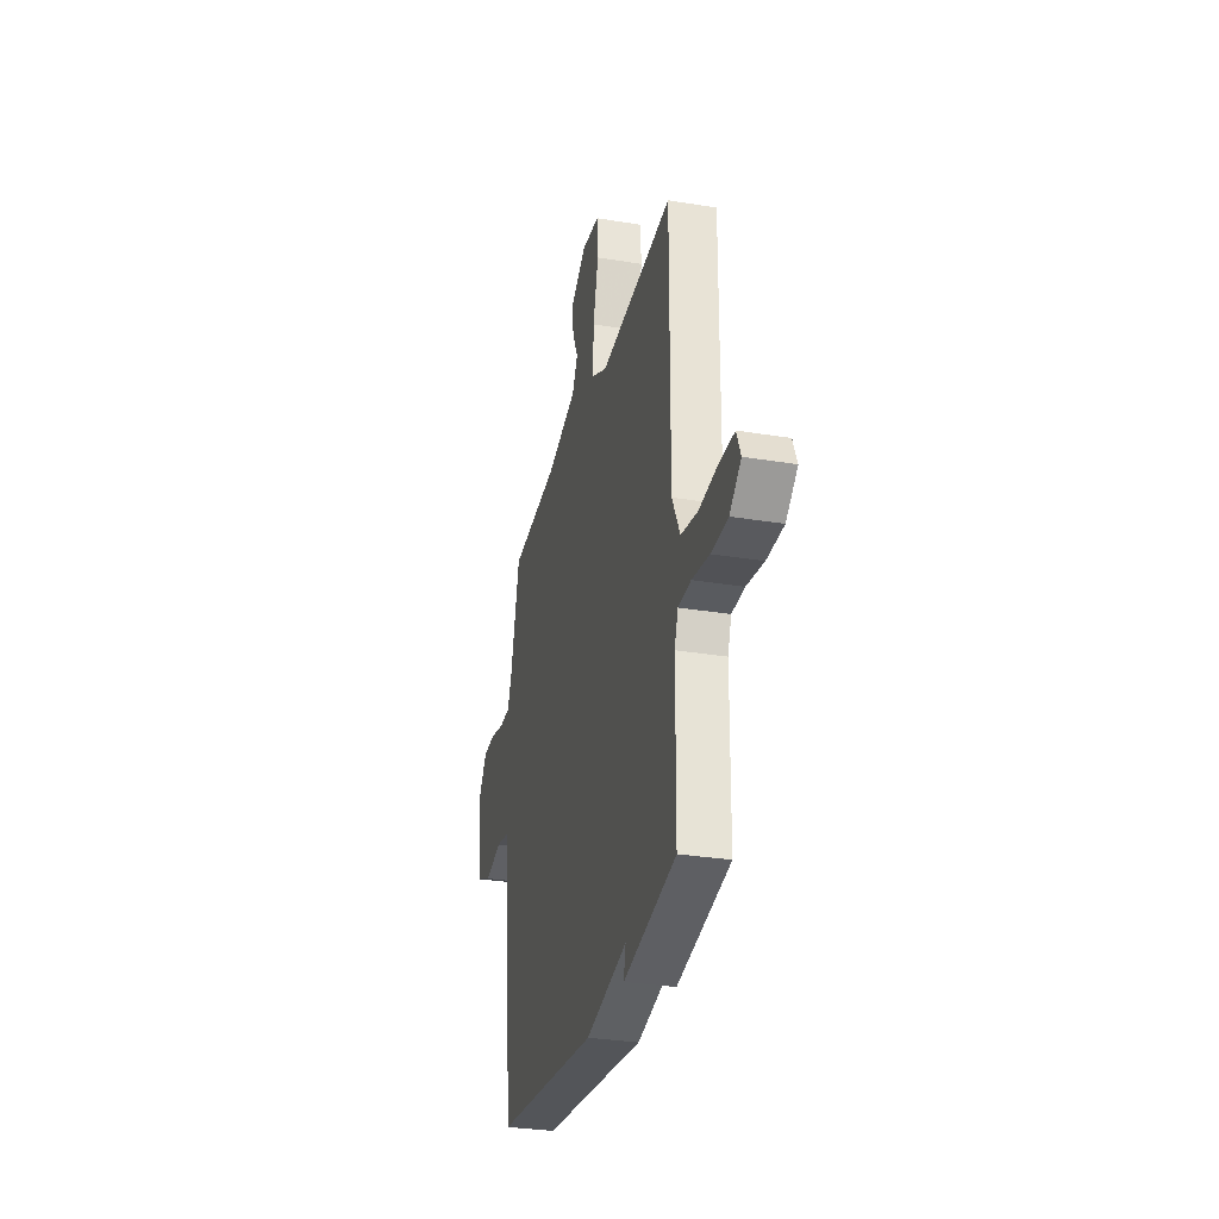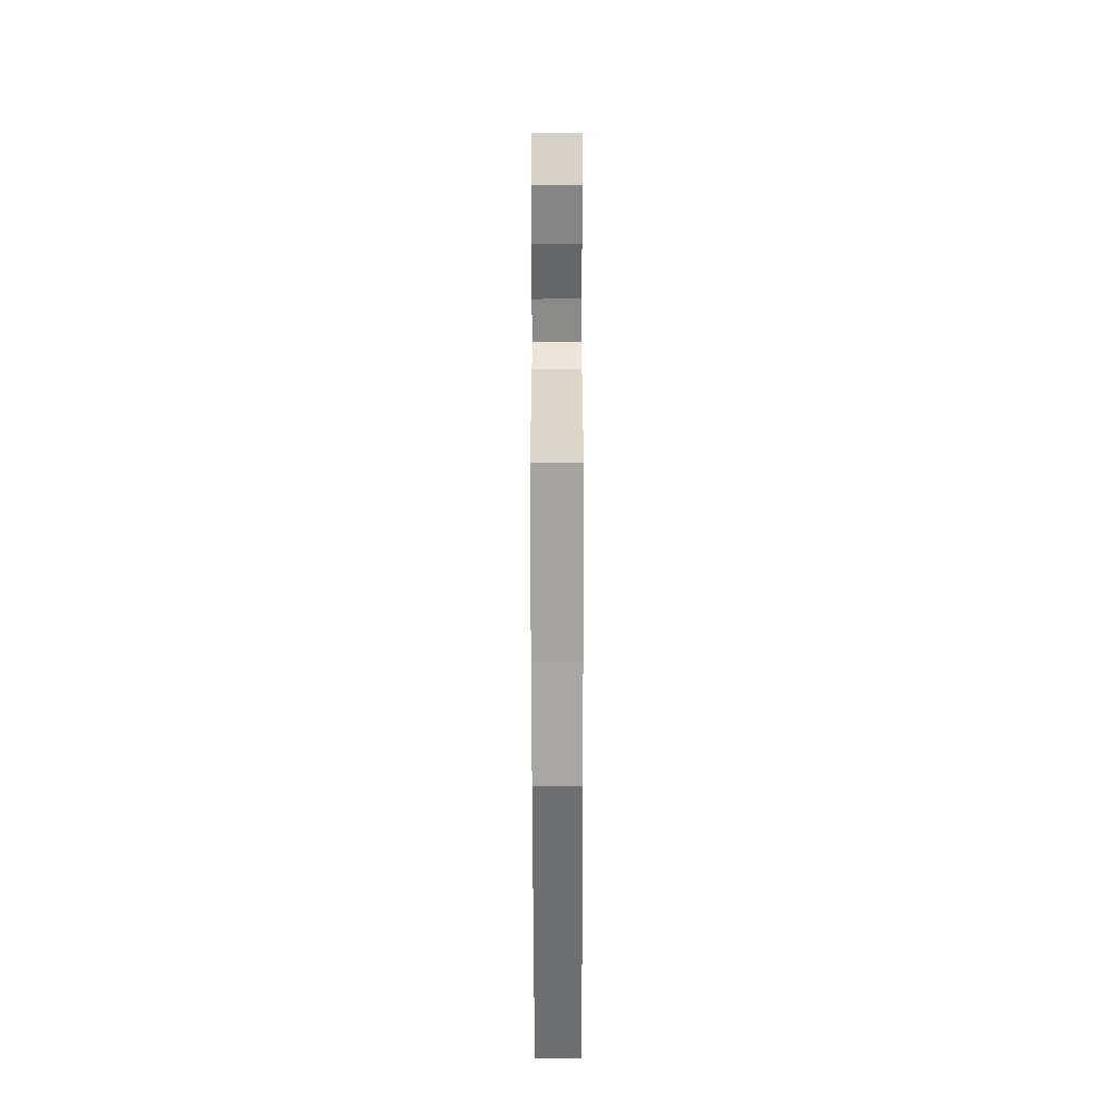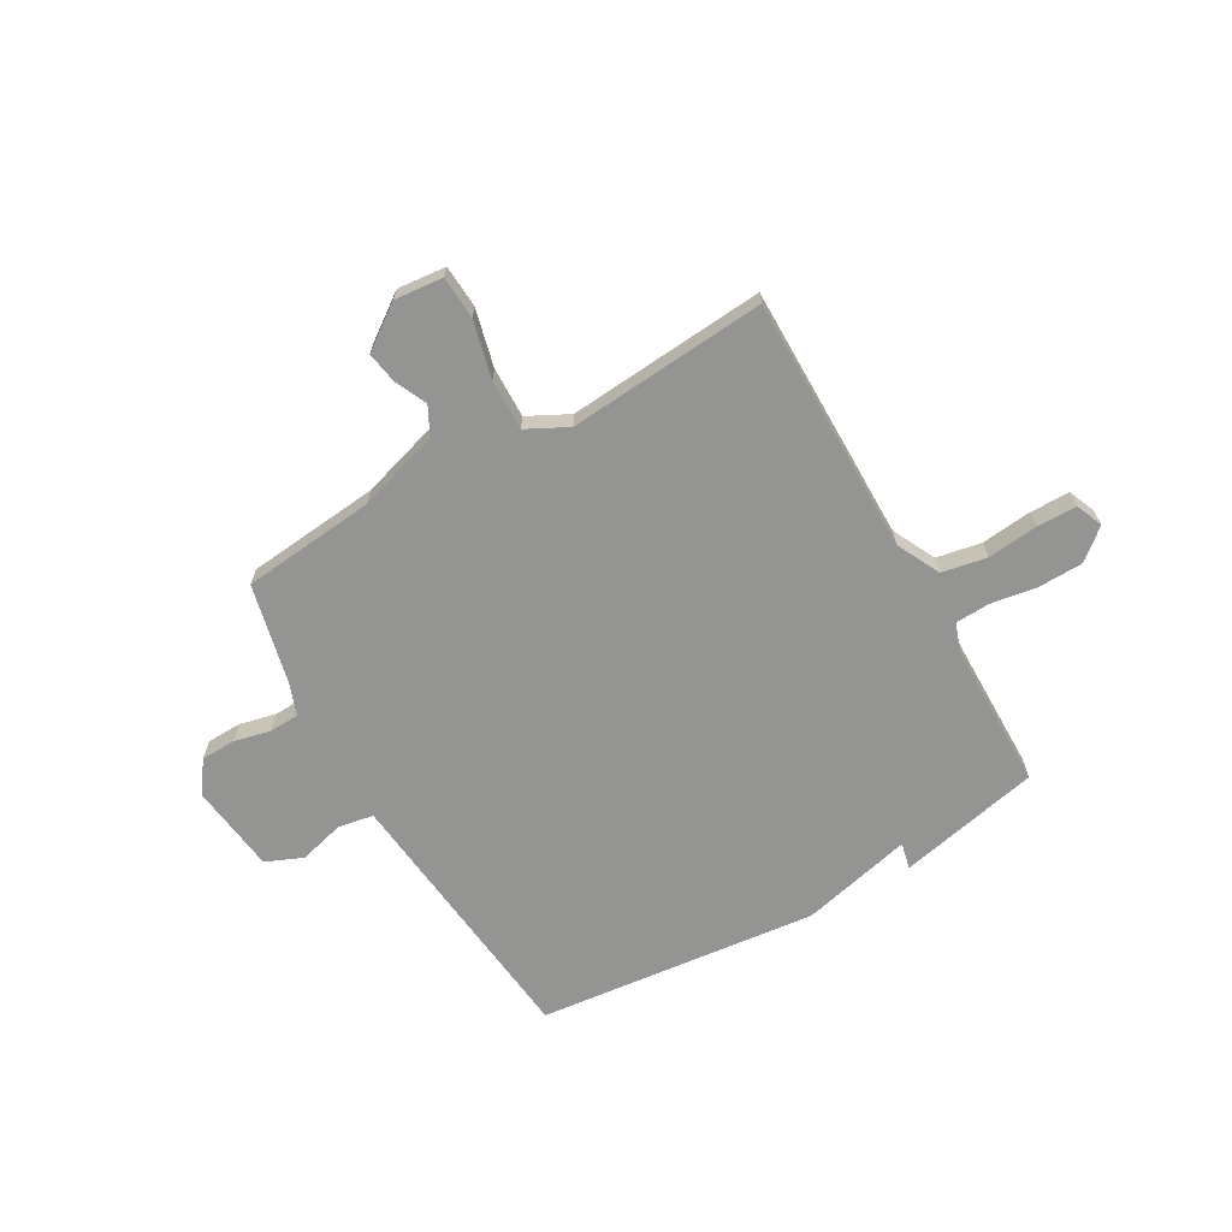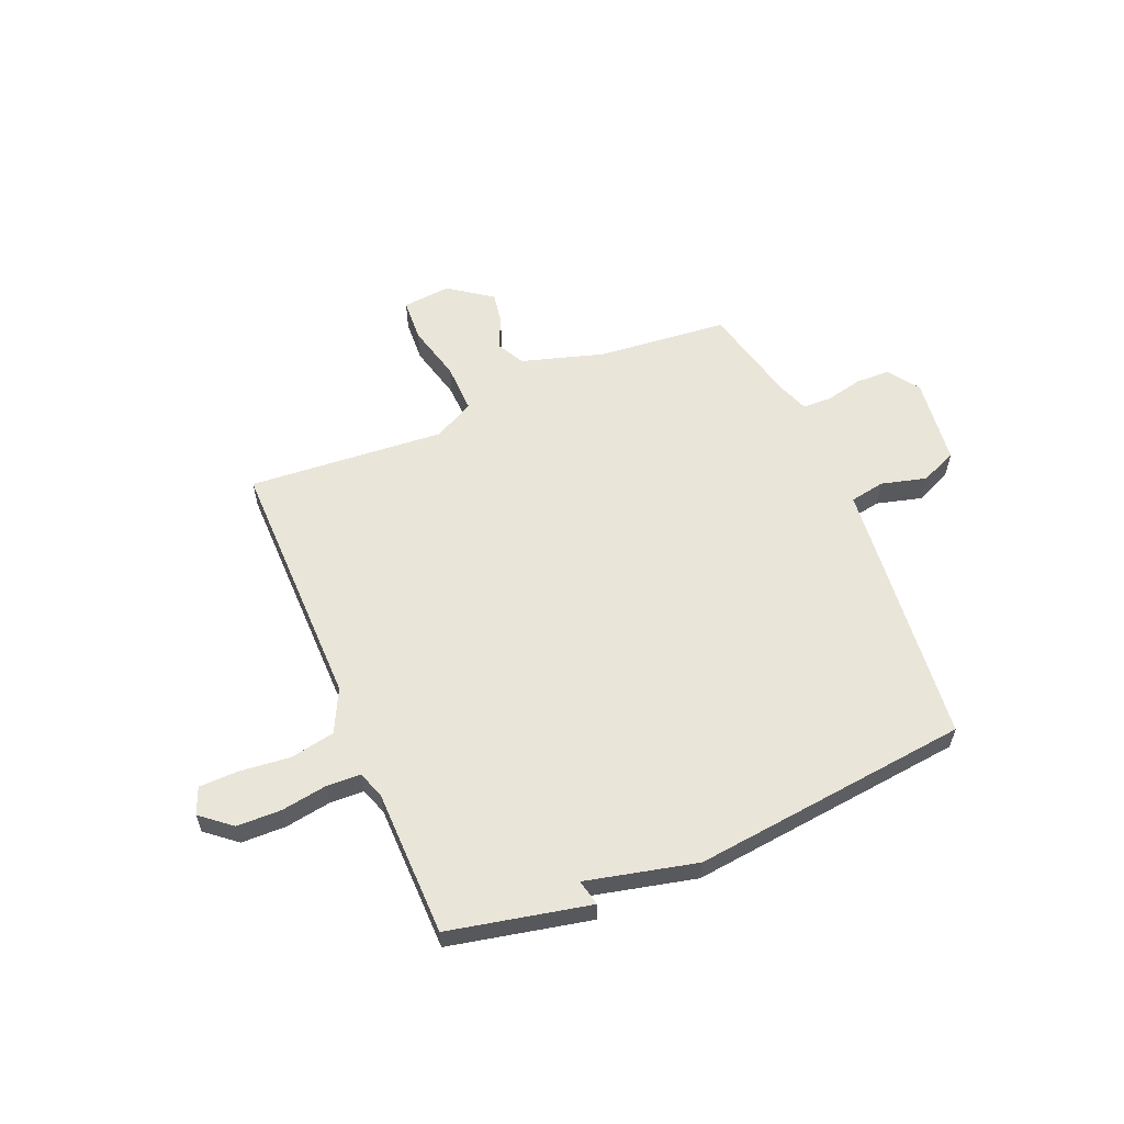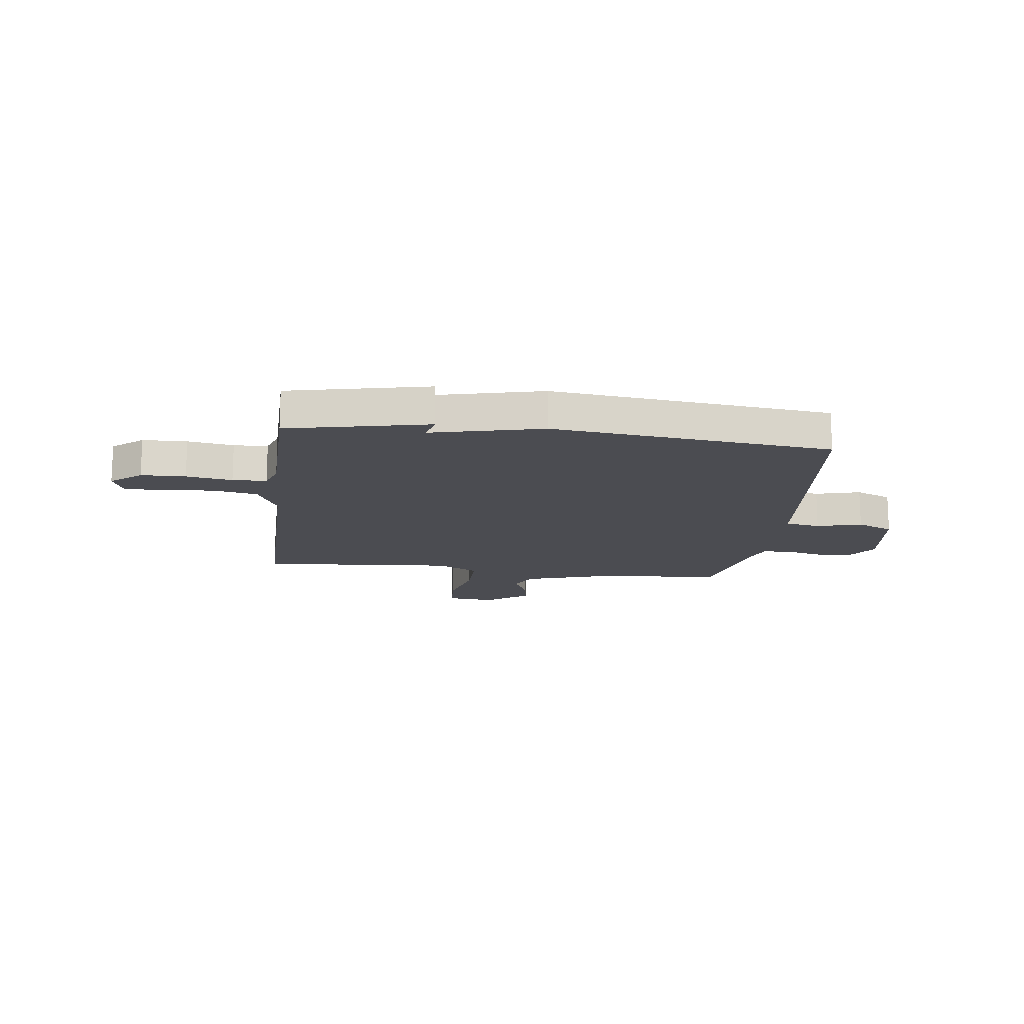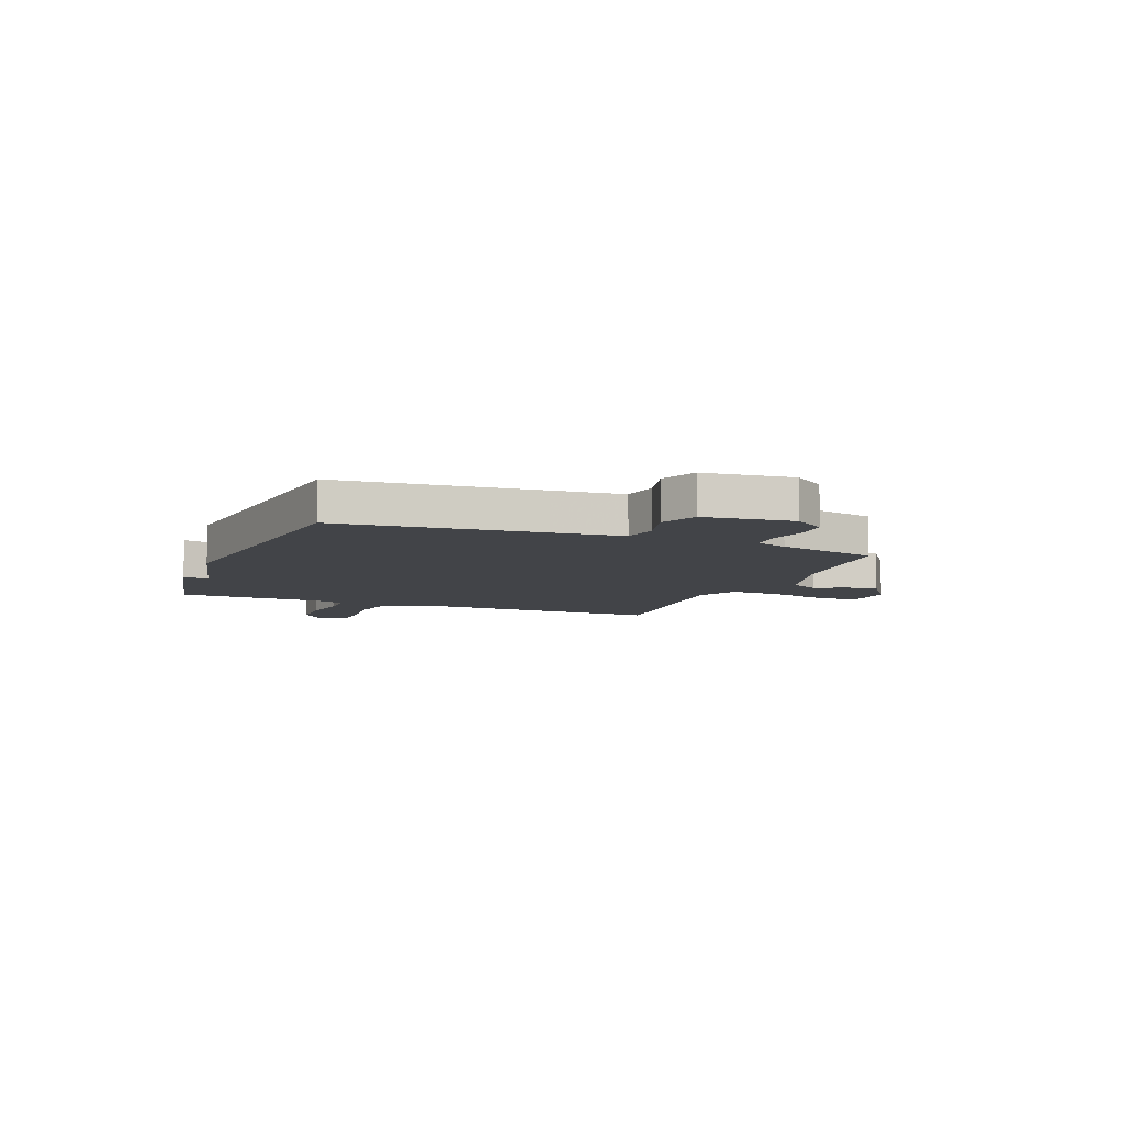
<metadata>
{"format":"obj","ext":"obj","renderer":"f3d","projection":"perspective","resolution":1024,"background":"white","views":[{"elev":-30.1,"azim":76.4,"up":"+Z"},{"elev":-60.7,"azim":90.1,"up":"+Z"},{"elev":-67.0,"azim":29.8,"up":"+Y"},{"elev":58.4,"azim":157.1,"up":"+Y"},{"elev":-15.4,"azim":172.8,"up":"+Y"},{"elev":-7.9,"azim":-111.9,"up":"+Y"}]}
</metadata>
<code>
v 0.5 0.07 -0.5
v 0.231 0.07 -0.558
v 0.242 0.07 -0.508
v 0.031 0.07 -0.558
v -0.5 0.07 -0.5
v -0.541 0.07 -0.118
v -0.555 0.07 0.015
v -0.622 0.07 0.027
v -0.708 0.07 0.004
v -0.778 0.07 0.034
v -0.799 0.07 0.202
v -0.757 0.07 0.262
v -0.692 0.07 0.264
v -0.622 0.07 0.248
v -0.566 0.07 0.25
v -0.544 0.07 0.31
v -0.5 0.07 0.5
v -0.248 0.07 0.525
v -0.093 0.07 0.572
v -0.065 0.07 0.626
v -0.093 0.07 0.686
v -0.103 0.07 0.746
v -0.021 0.07 0.805
v 0.071 0.07 0.796
v 0.076 0.07 0.715
v 0.049 0.07 0.606
v 0.047 0.07 0.51
v 0.125 0.07 0.47
v 0.5 0.07 0.5
v 0.498 0.07 0.012
v 0.539 0.07 -0.07
v 0.624 0.07 -0.086
v 0.72 0.07 -0.076
v 0.796 0.07 -0.077
v 0.817 0.07 -0.128
v 0.759 0.07 -0.176
v 0.674 0.07 -0.178
v 0.586 0.07 -0.164
v 0.521 0.07 -0.167
v 0.503 0.07 -0.219
v 0.5 0 -0.5
v 0.231 0 -0.558
v 0.242 0 -0.508
v 0.031 0 -0.558
v -0.5 0 -0.5
v -0.541 0 -0.118
v -0.555 0 0.015
v -0.622 0 0.027
v -0.708 0 0.004
v -0.778 0 0.034
v -0.799 0 0.202
v -0.757 0 0.262
v -0.692 0 0.264
v -0.622 0 0.248
v -0.566 0 0.25
v -0.544 0 0.31
v -0.5 0 0.5
v -0.248 0 0.525
v -0.093 0 0.572
v -0.065 0 0.626
v -0.093 0 0.686
v -0.103 0 0.746
v -0.021 0 0.805
v 0.071 0 0.796
v 0.076 0 0.715
v 0.049 0 0.606
v 0.047 0 0.51
v 0.125 0 0.47
v 0.5 0 0.5
v 0.498 0 0.012
v 0.539 0 -0.07
v 0.624 0 -0.086
v 0.72 0 -0.076
v 0.796 0 -0.077
v 0.817 0 -0.128
v 0.759 0 -0.176
v 0.674 0 -0.178
v 0.586 0 -0.164
v 0.521 0 -0.167
v 0.503 0 -0.219
f 36 37 38
f 35 36 38
f 34 35 38
f 33 34 38
f 32 33 38
f 31 32 38 39
f 30 31 39 40
f 28 29 30
f 30 40 1
f 28 30 1
f 27 28 1
f 24 25 26
f 23 24 26
f 22 23 26
f 21 22 26
f 20 21 26
f 19 20 26 27
f 16 17 18
f 19 27 1
f 18 19 1
f 16 18 1
f 15 16 1
f 12 13 14
f 11 12 14
f 10 11 14
f 9 10 14
f 8 9 14
f 7 8 14 15
f 6 7 15
f 5 6 15
f 4 5 15
f 3 4 15
f 1 2 3
f 1 3 15
f 78 77 76
f 78 76 75
f 78 75 74
f 78 74 73
f 78 73 72
f 79 78 72 71
f 80 79 71 70
f 70 69 68
f 41 80 70
f 41 70 68
f 41 68 67
f 66 65 64
f 66 64 63
f 66 63 62
f 66 62 61
f 66 61 60
f 67 66 60 59
f 58 57 56
f 41 67 59
f 41 59 58
f 41 58 56
f 41 56 55
f 54 53 52
f 54 52 51
f 54 51 50
f 54 50 49
f 54 49 48
f 55 54 48 47
f 55 47 46
f 55 46 45
f 55 45 44
f 55 44 43
f 43 42 41
f 55 43 41
f 1 41 42 2
f 2 42 43 3
f 3 43 44 4
f 4 44 45 5
f 5 45 46 6
f 6 46 47 7
f 7 47 48 8
f 8 48 49 9
f 9 49 50 10
f 10 50 51 11
f 11 51 52 12
f 12 52 53 13
f 13 53 54 14
f 14 54 55 15
f 15 55 56 16
f 16 56 57 17
f 17 57 58 18
f 18 58 59 19
f 19 59 60 20
f 20 60 61 21
f 21 61 62 22
f 22 62 63 23
f 23 63 64 24
f 24 64 65 25
f 25 65 66 26
f 26 66 67 27
f 27 67 68 28
f 28 68 69 29
f 29 69 70 30
f 30 70 71 31
f 31 71 72 32
f 32 72 73 33
f 33 73 74 34
f 34 74 75 35
f 35 75 76 36
f 36 76 77 37
f 37 77 78 38
f 38 78 79 39
f 39 79 80 40
f 40 80 41 1

</code>
